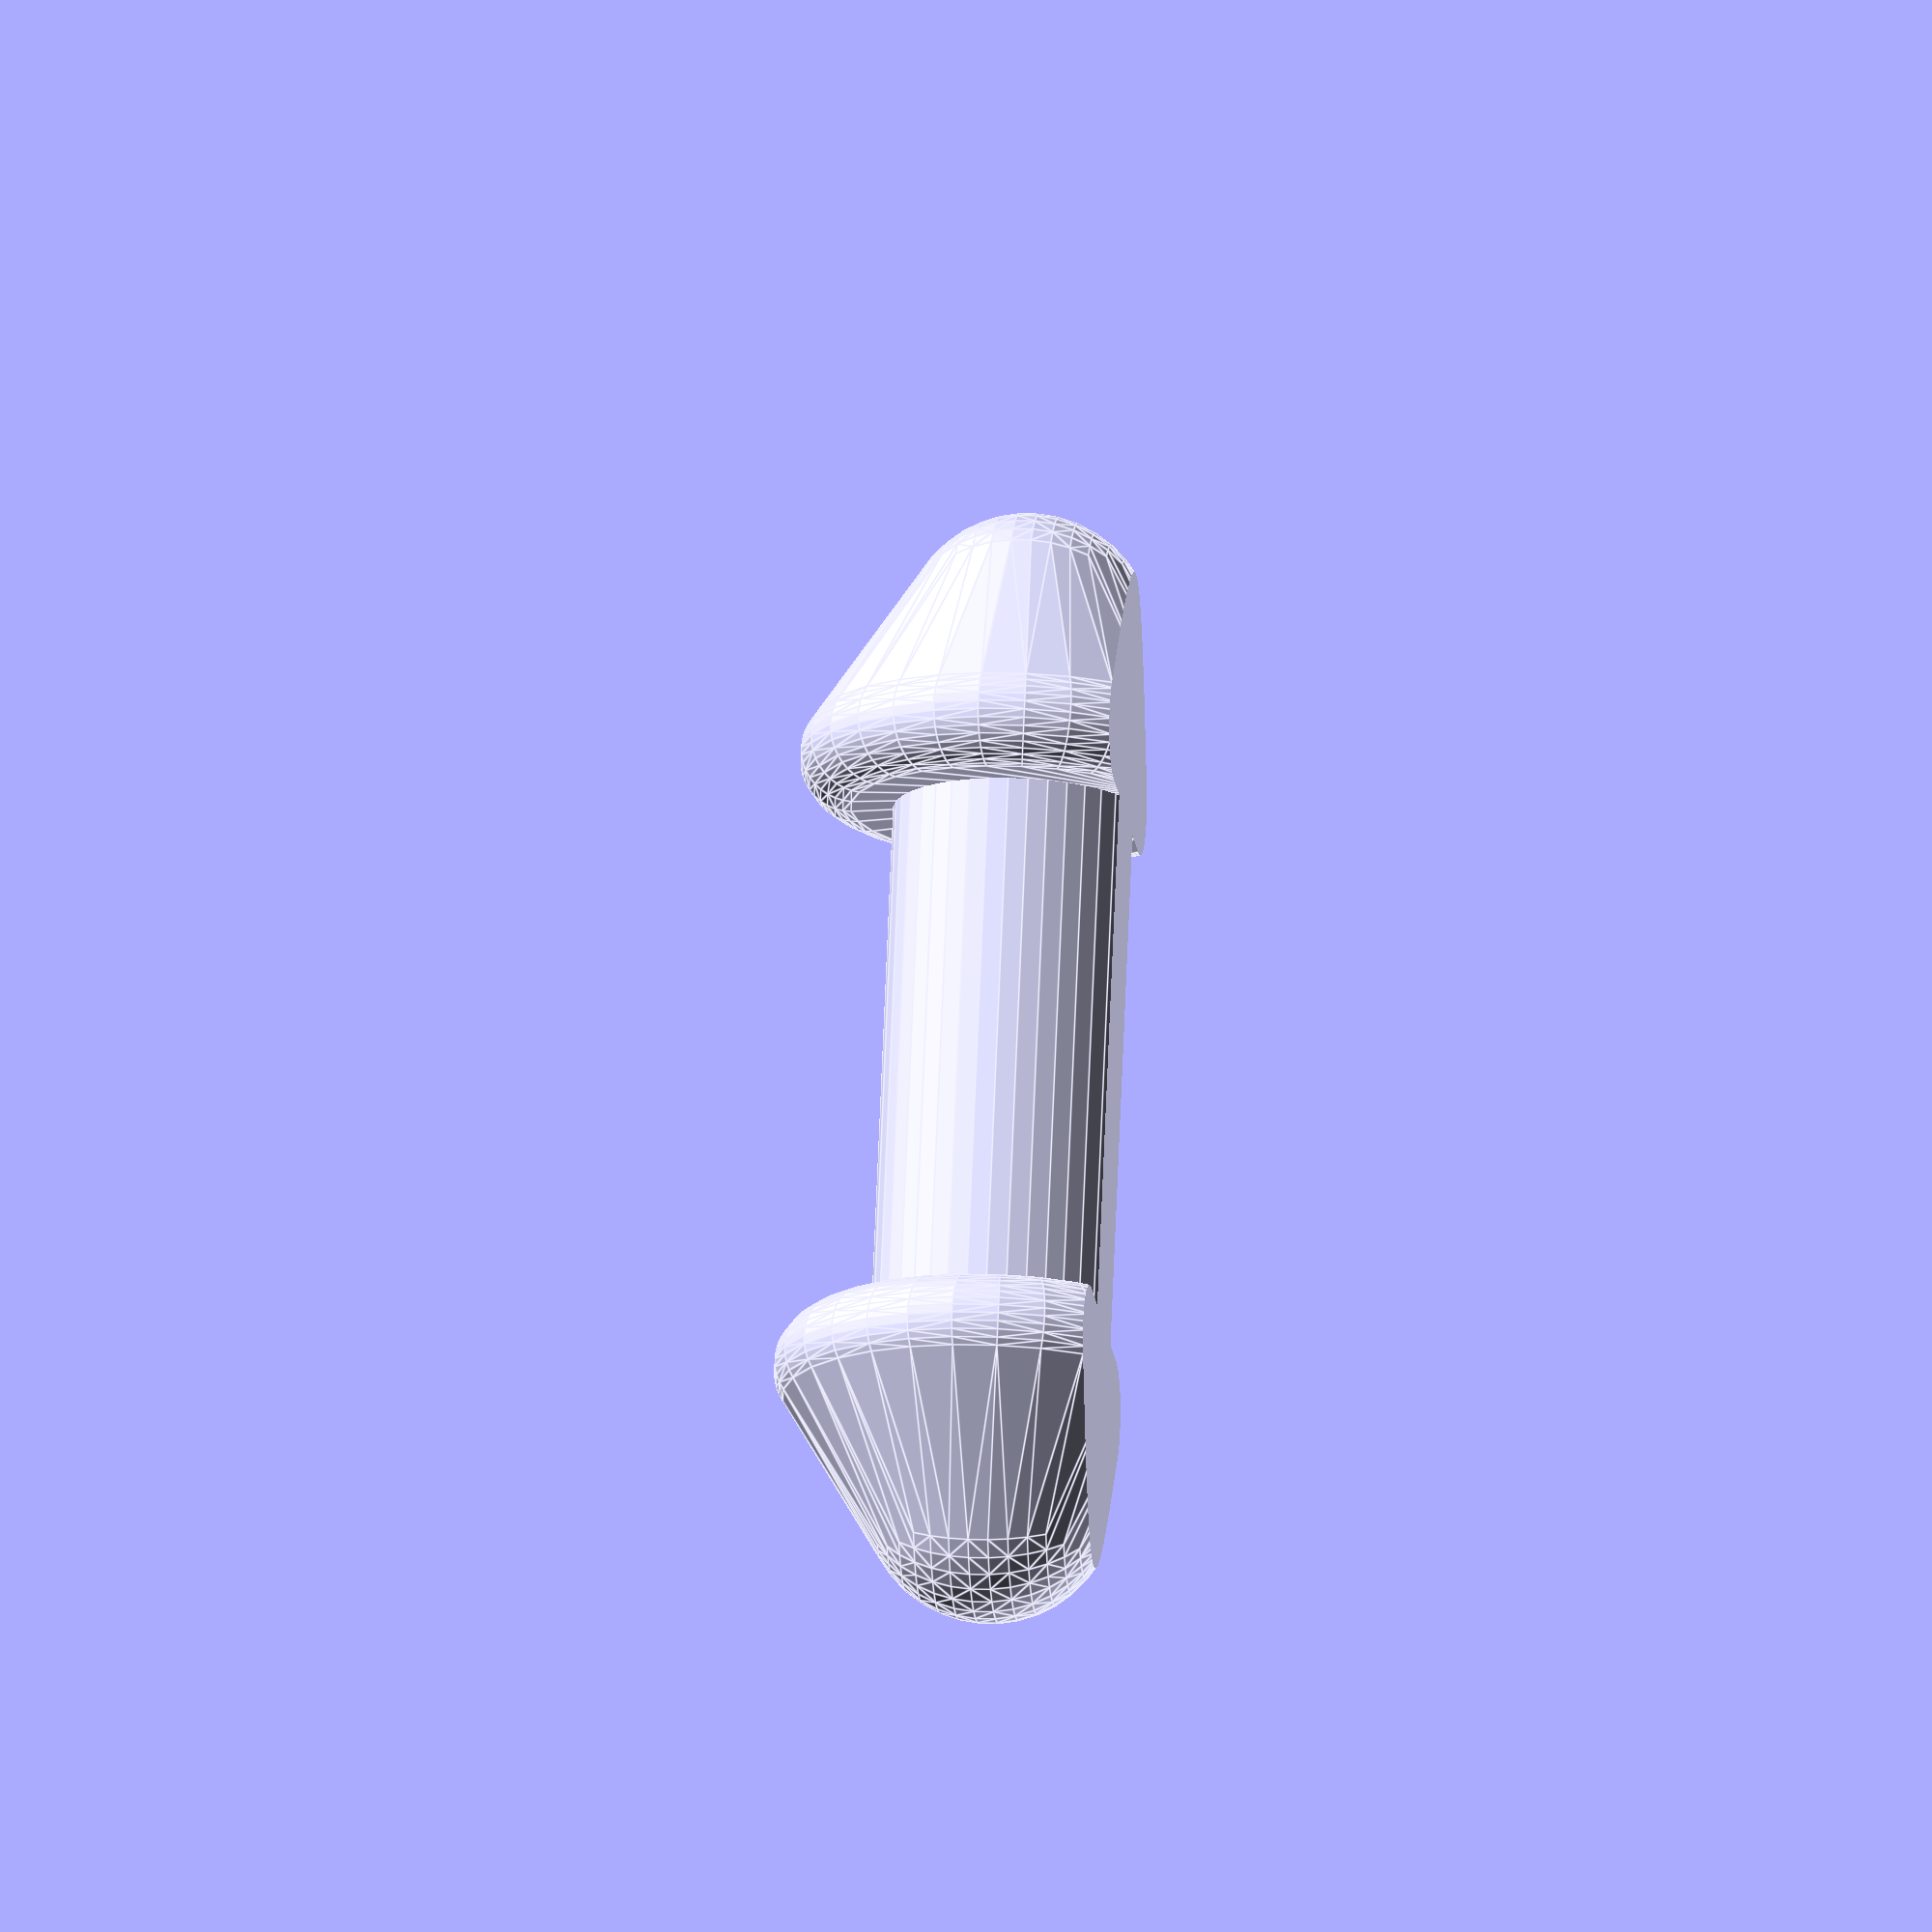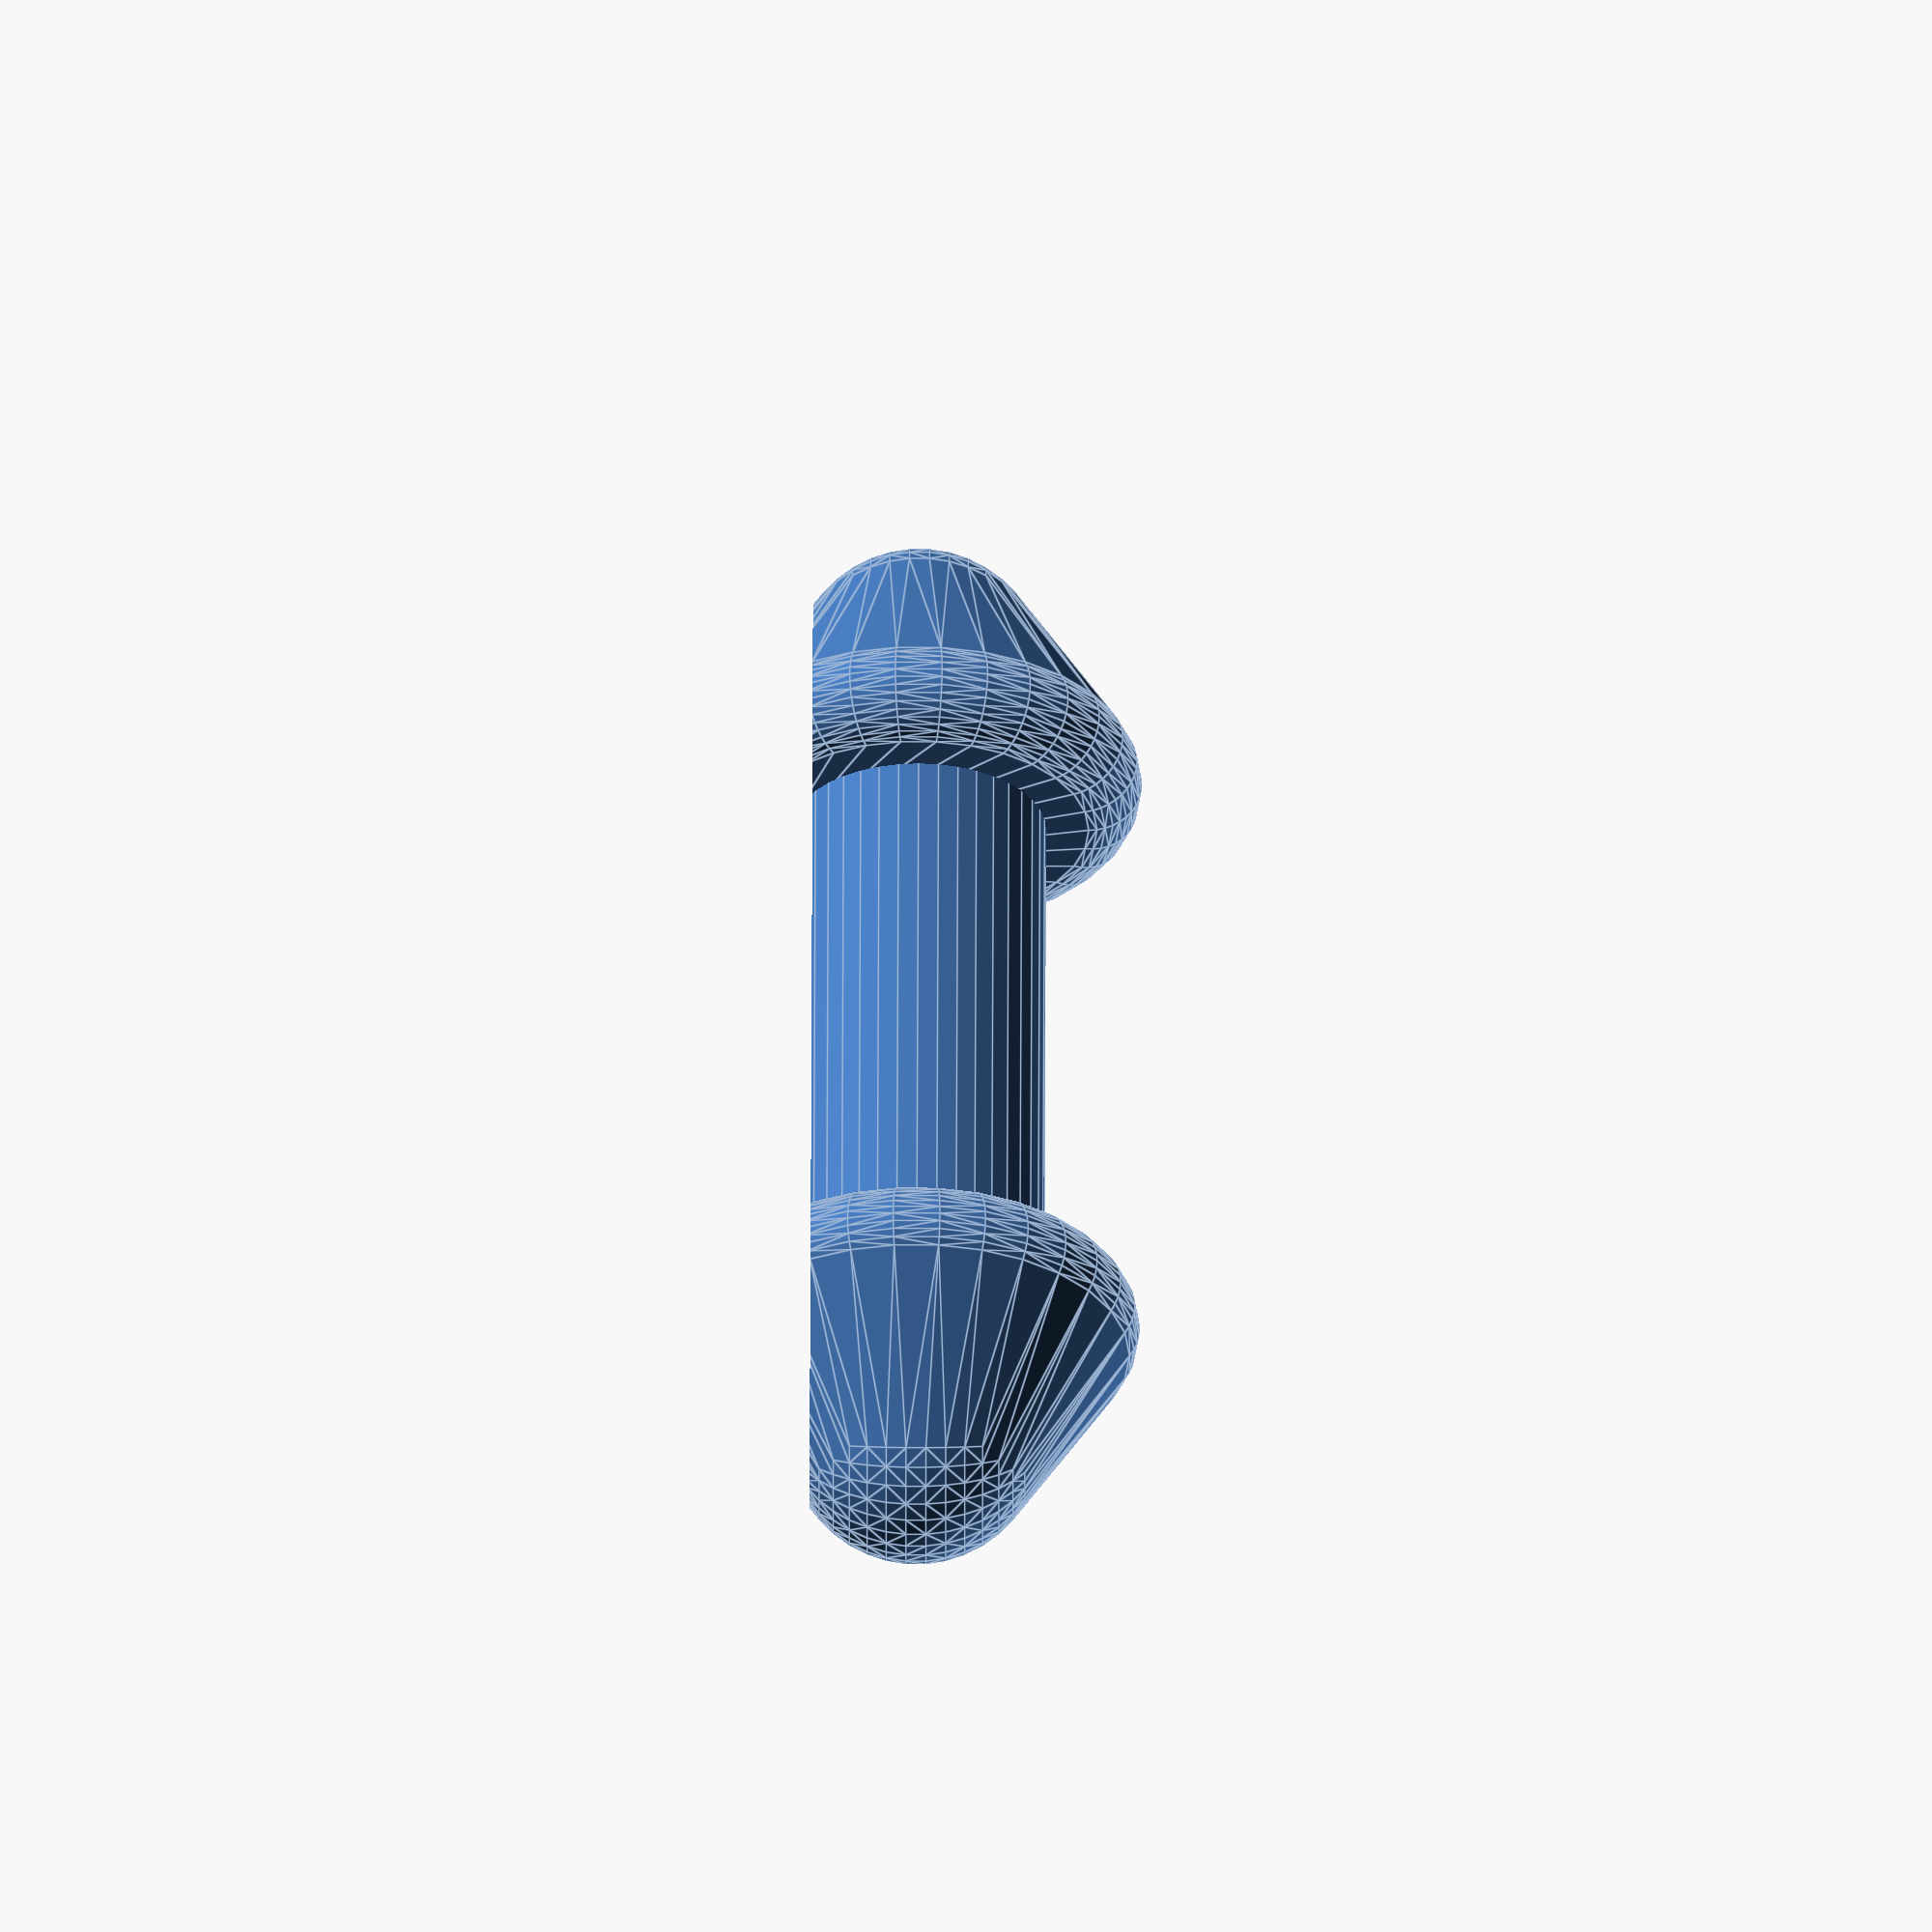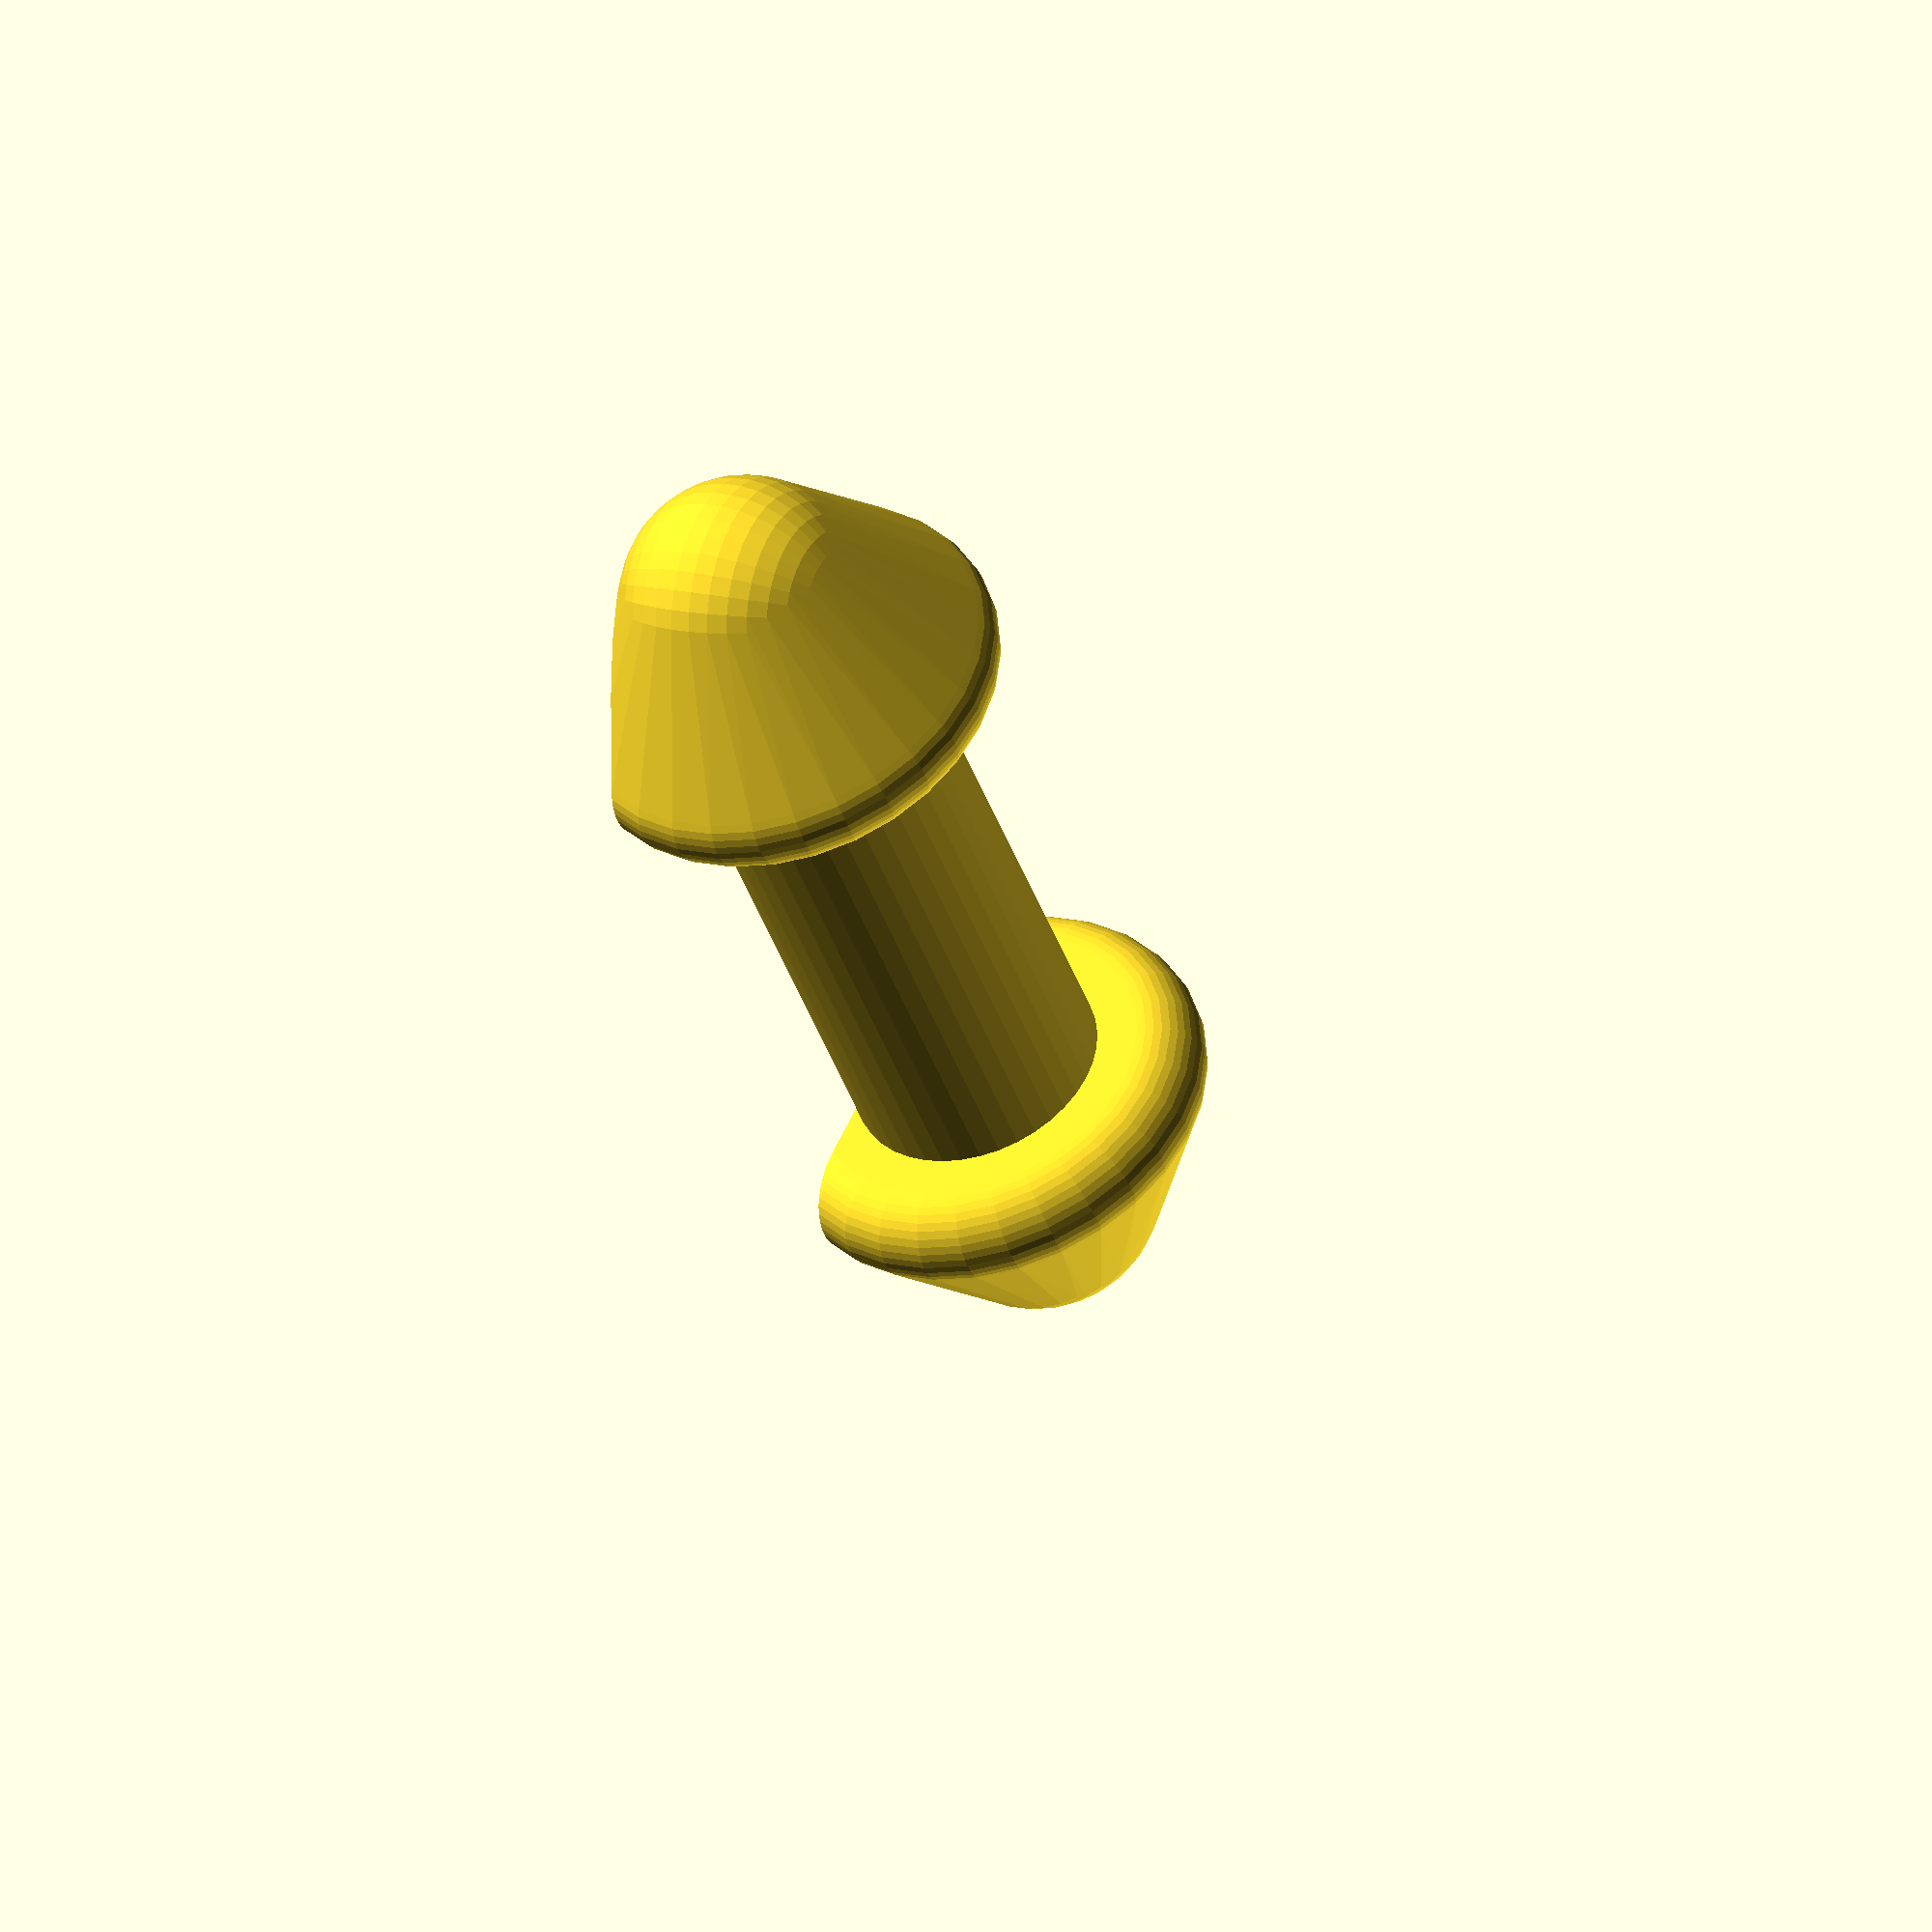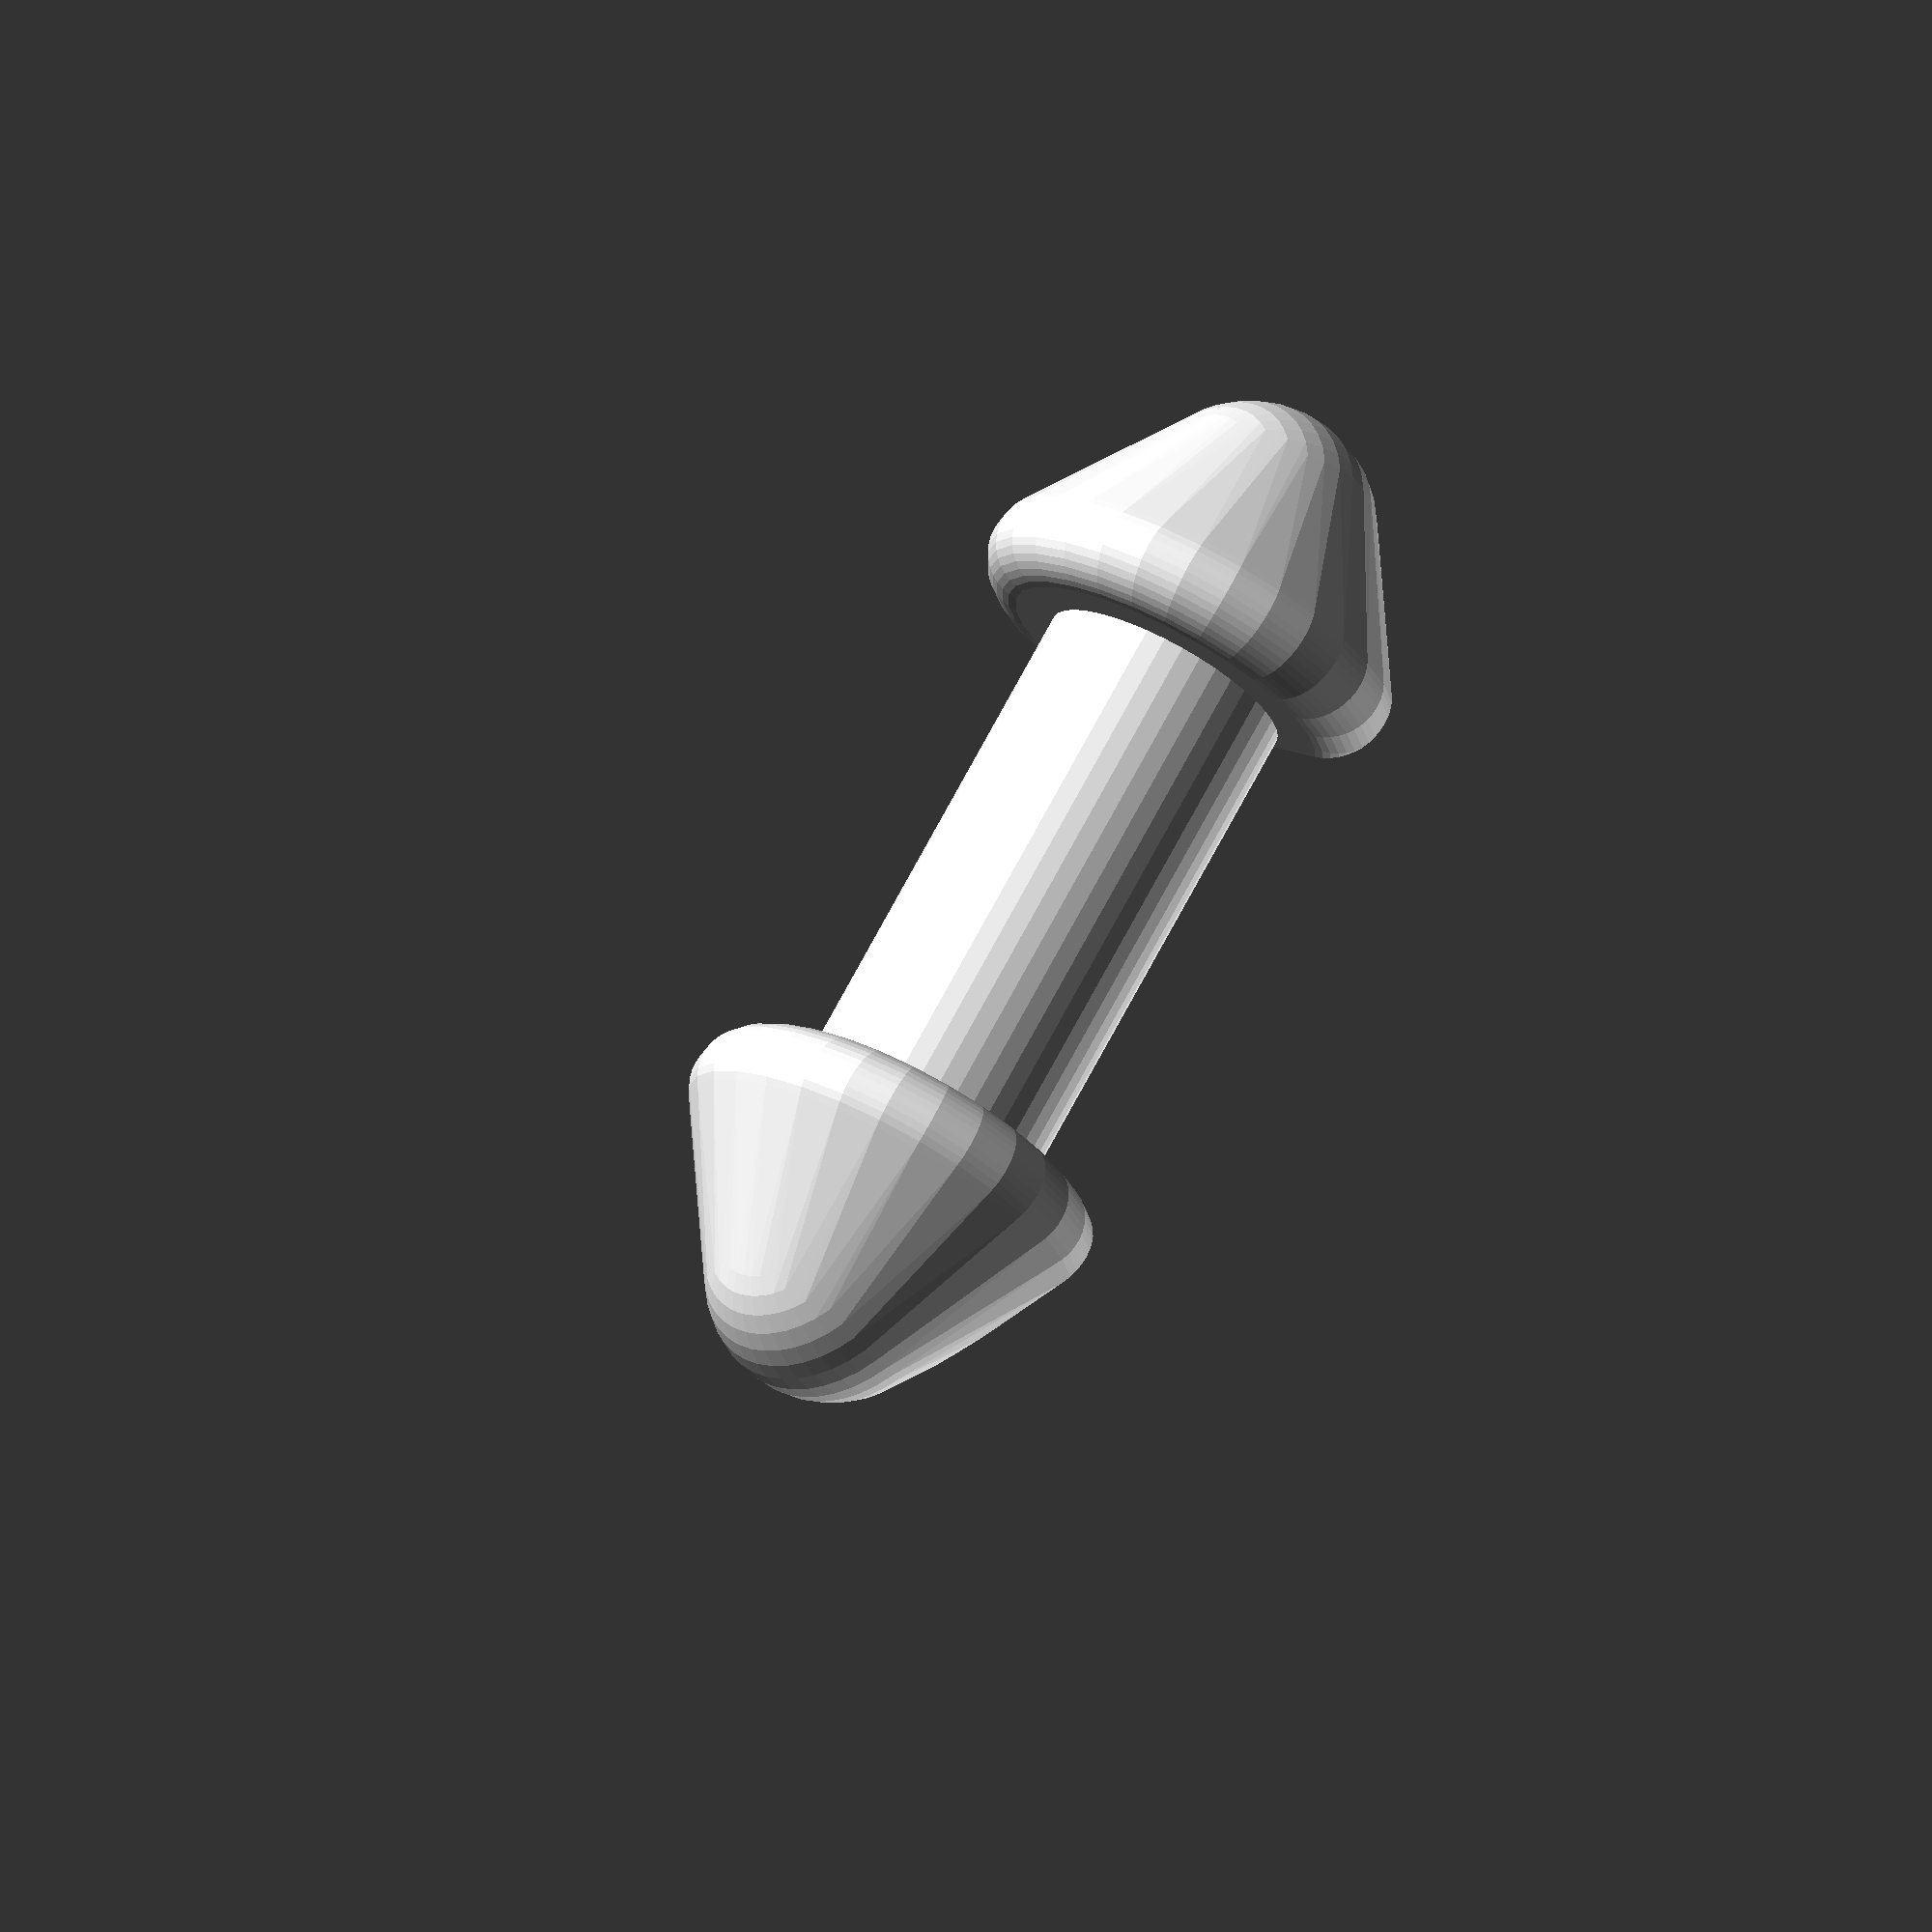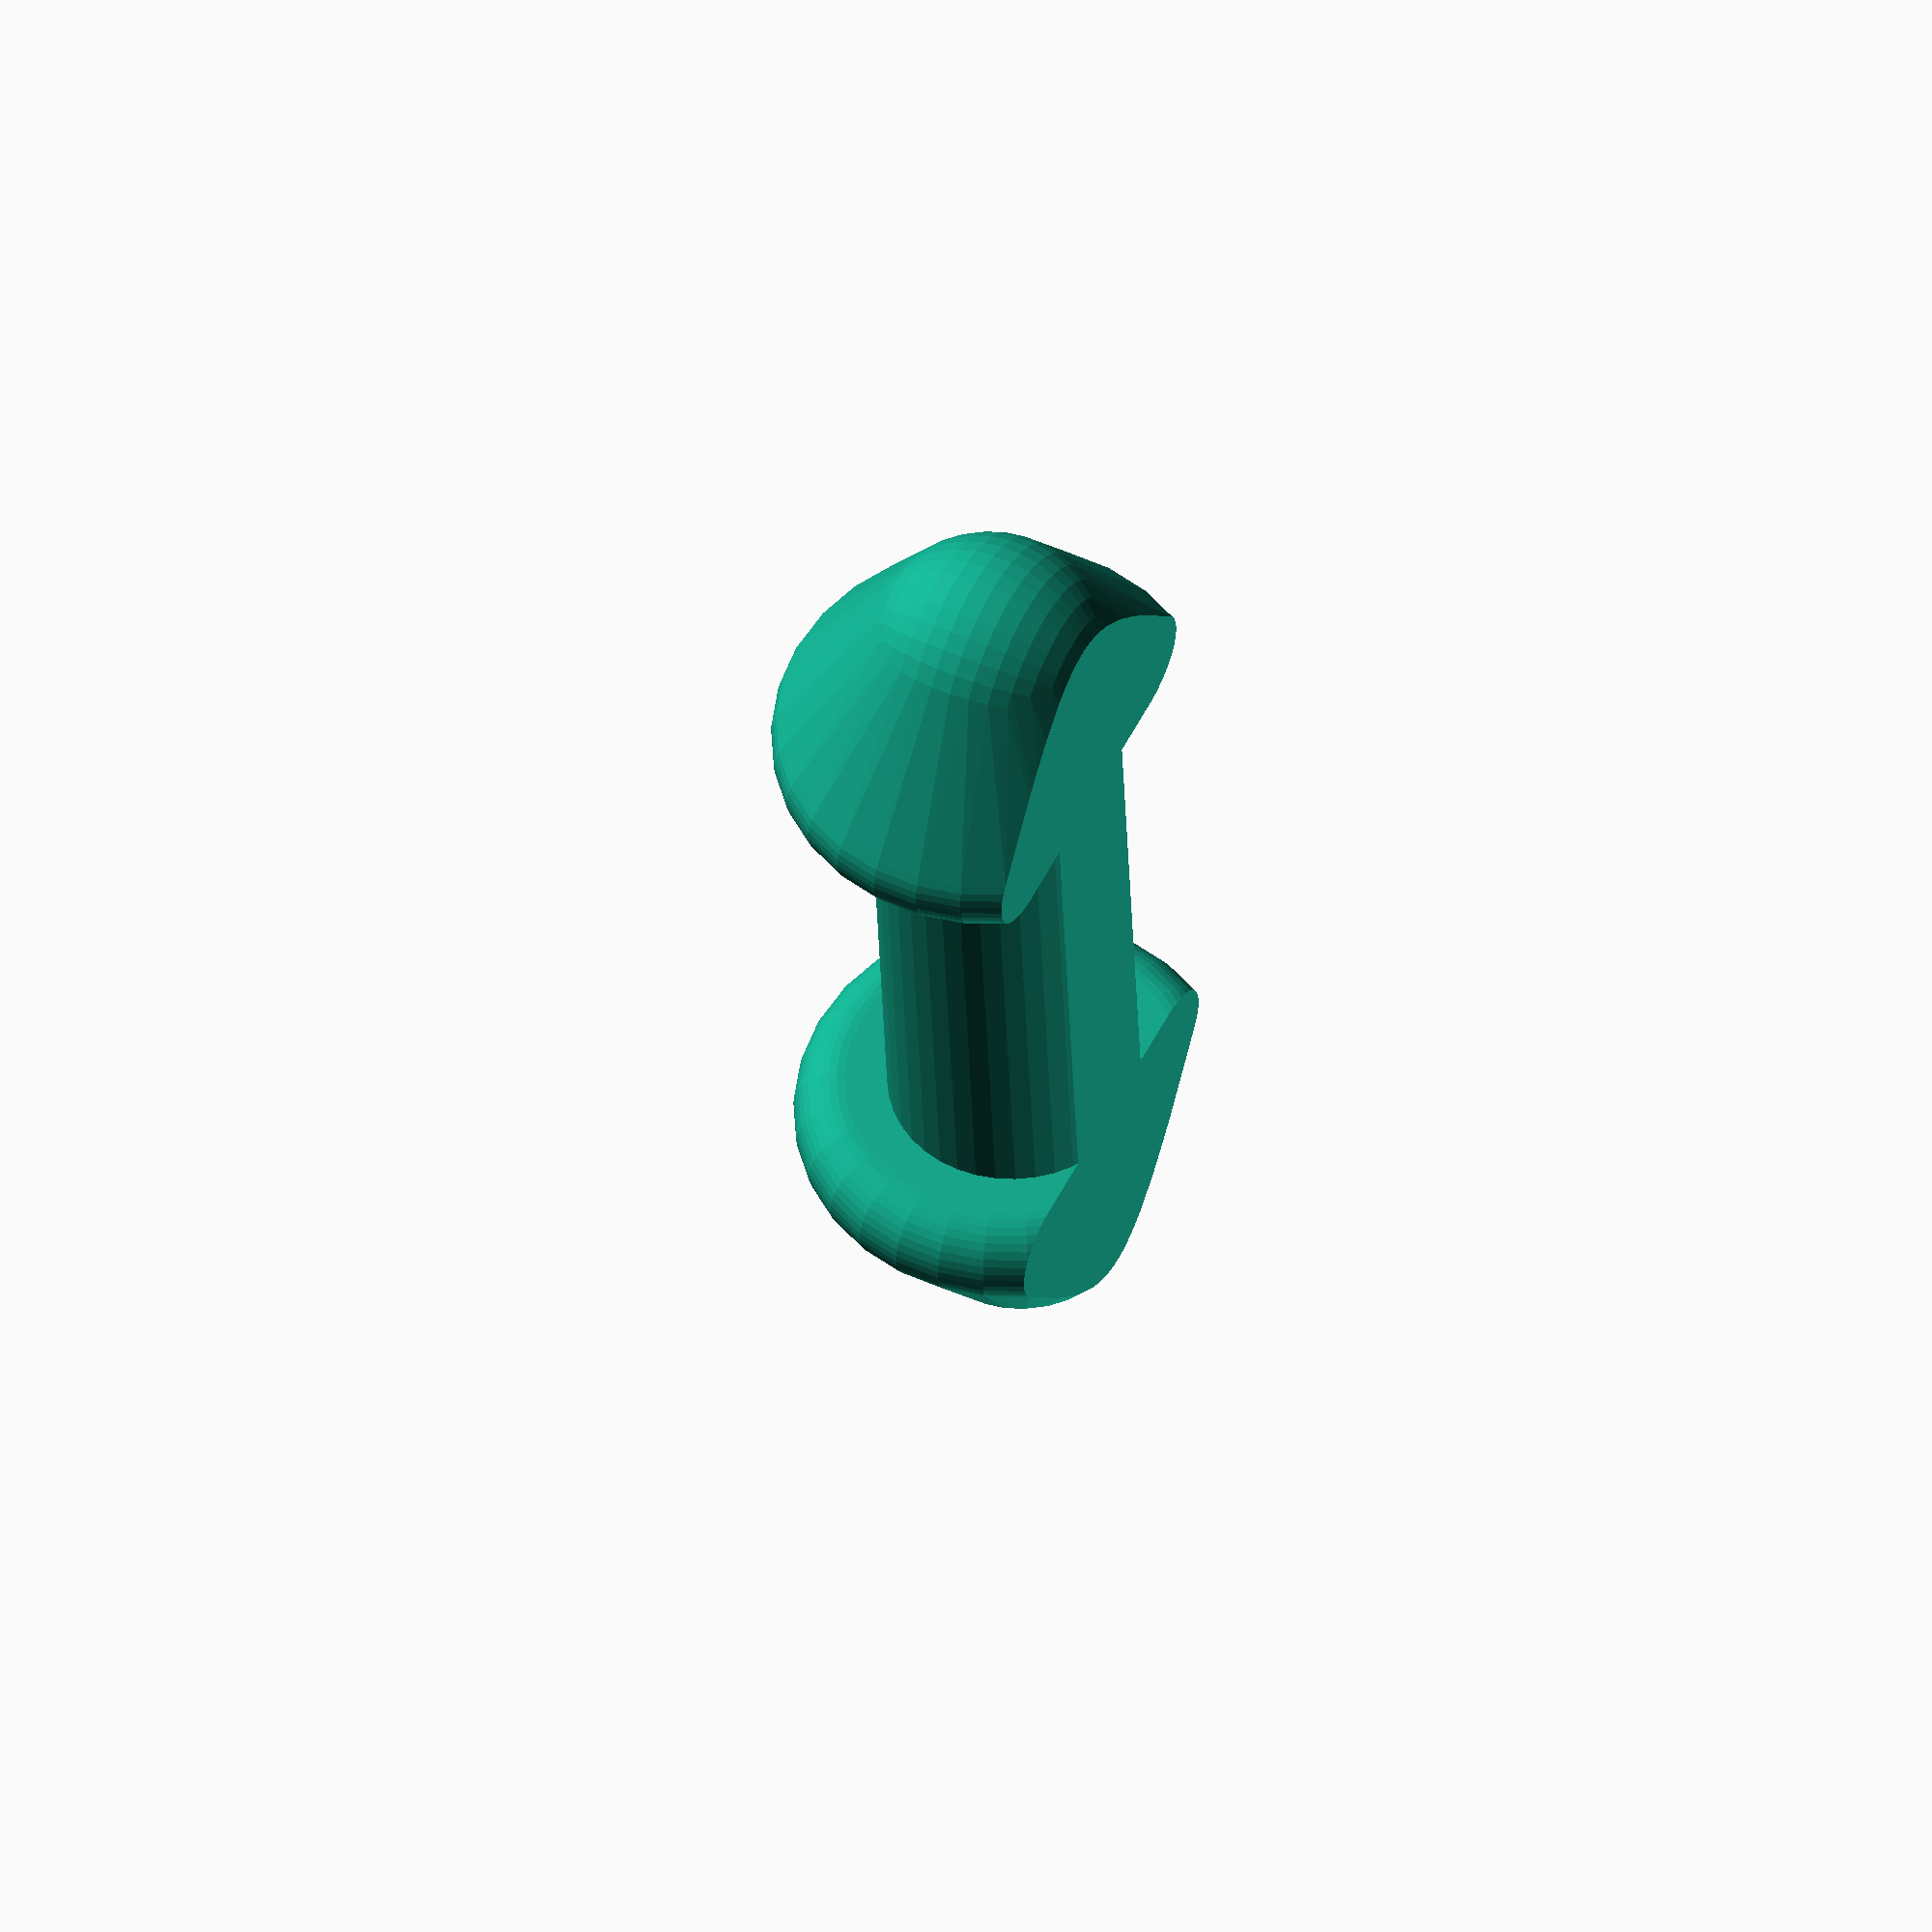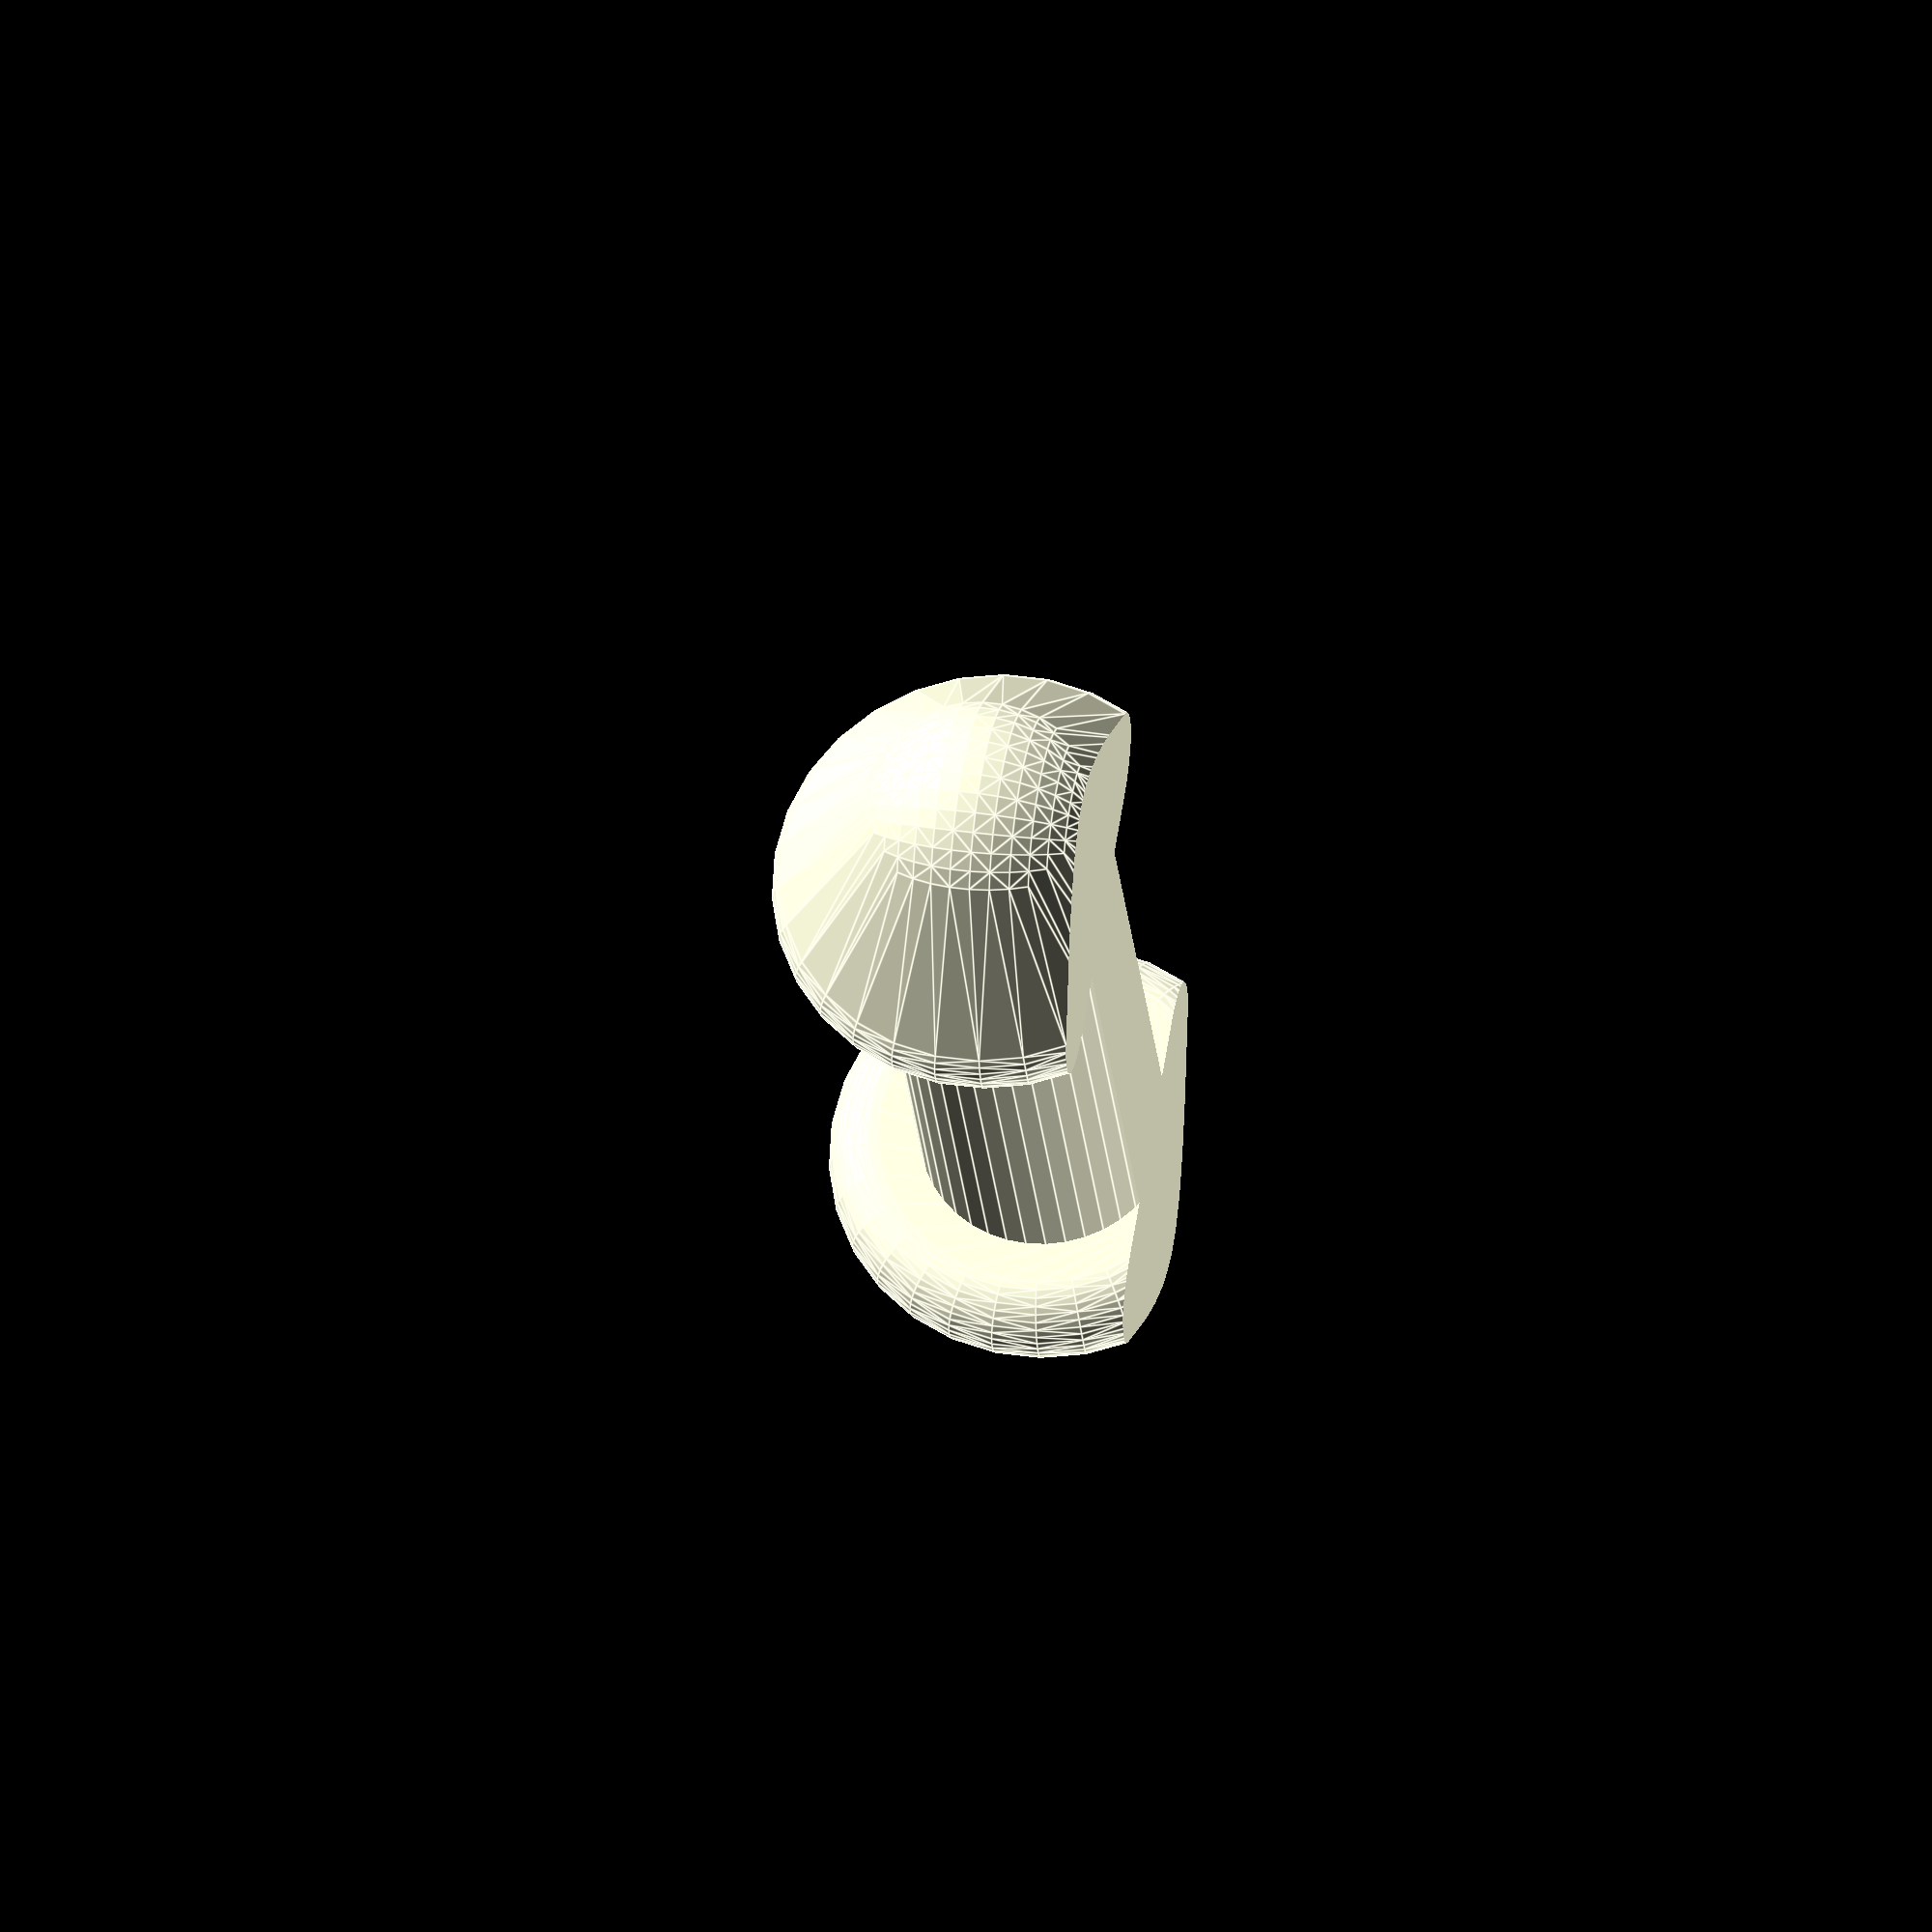
<openscad>
tl=40;
translate([0,0,2]) intersection() {
  union() {
    rotate([0,90]) cylinder(d=12,h=tl,$fn=40);
    translate([tl/2,0]) for(m=[0,1]) mirror([m,0]) translate([tl/-2,0]) {
      hull() {
      translate([-1,0]) sphere(d=12,$fn=40);
      rotate([0,90]) rotate_extrude() {
        translate([8,5]) circle(d=5,$fn=40);
      }
    }
    }
  }
  translate([-15,-15,-5]) cube([80,30,20]);
}
</openscad>
<views>
elev=352.5 azim=246.2 roll=95.9 proj=o view=edges
elev=136.2 azim=165.2 roll=269.8 proj=o view=edges
elev=347.9 azim=51.2 roll=301.2 proj=o view=solid
elev=217.4 azim=303.3 roll=148.6 proj=o view=solid
elev=129.9 azim=274.5 roll=63.4 proj=o view=solid
elev=323.8 azim=299.1 roll=100.6 proj=o view=edges
</views>
